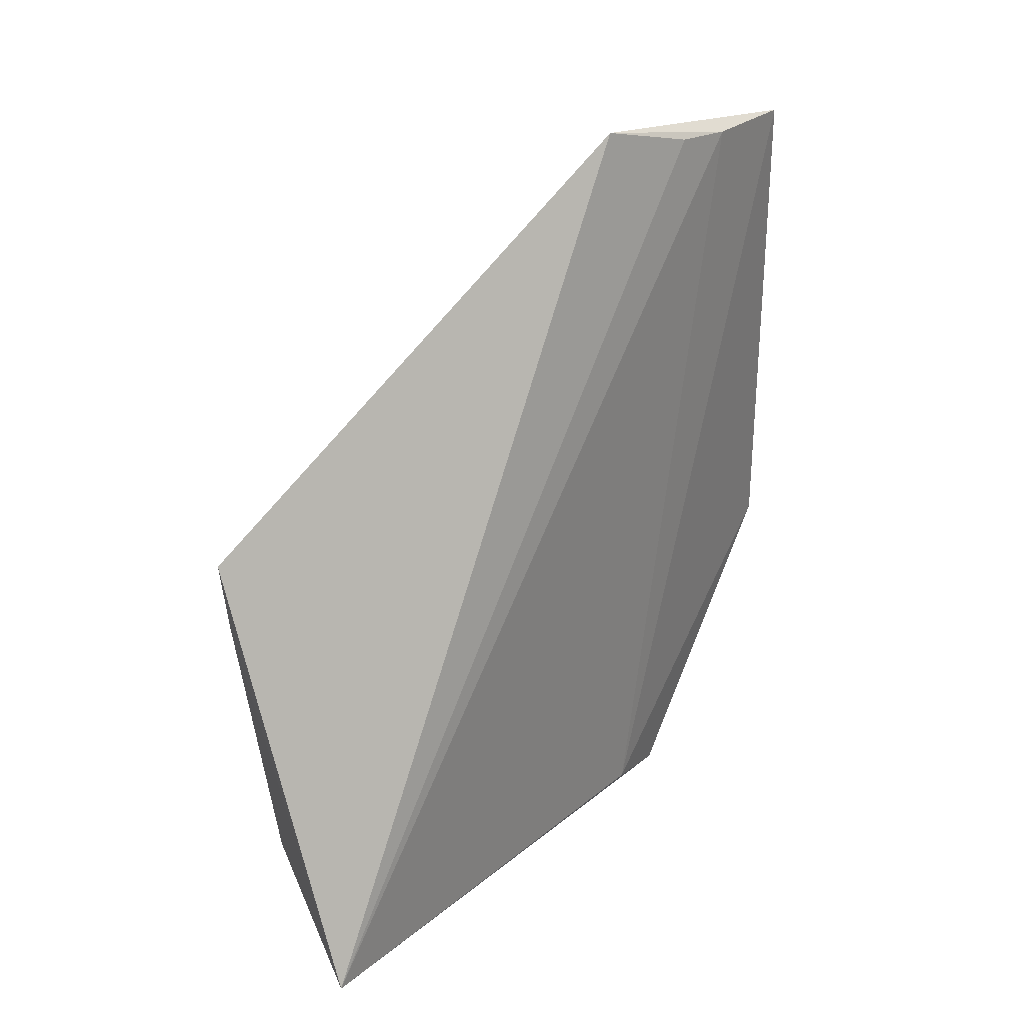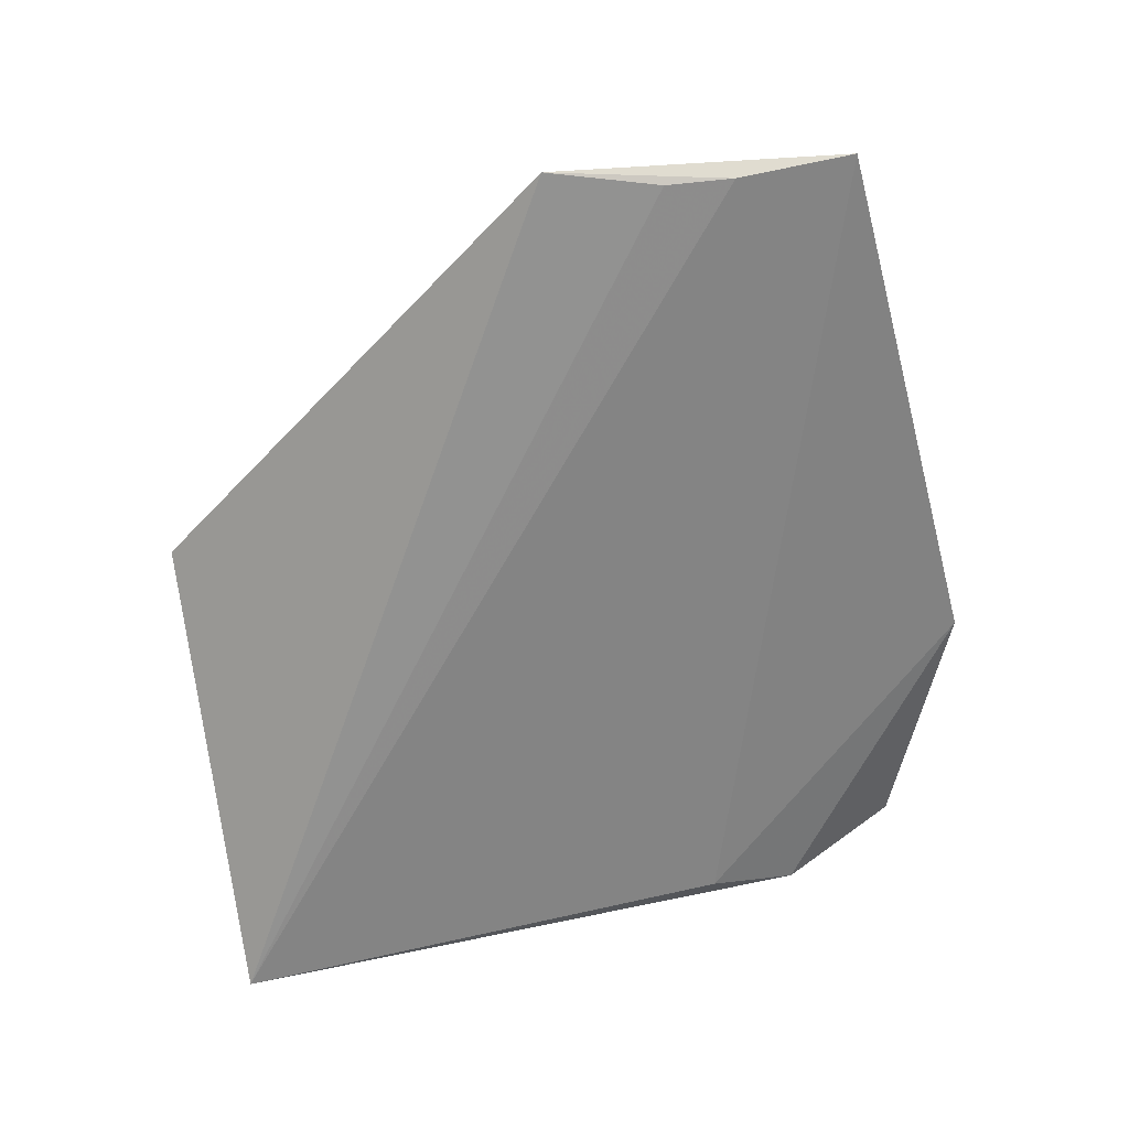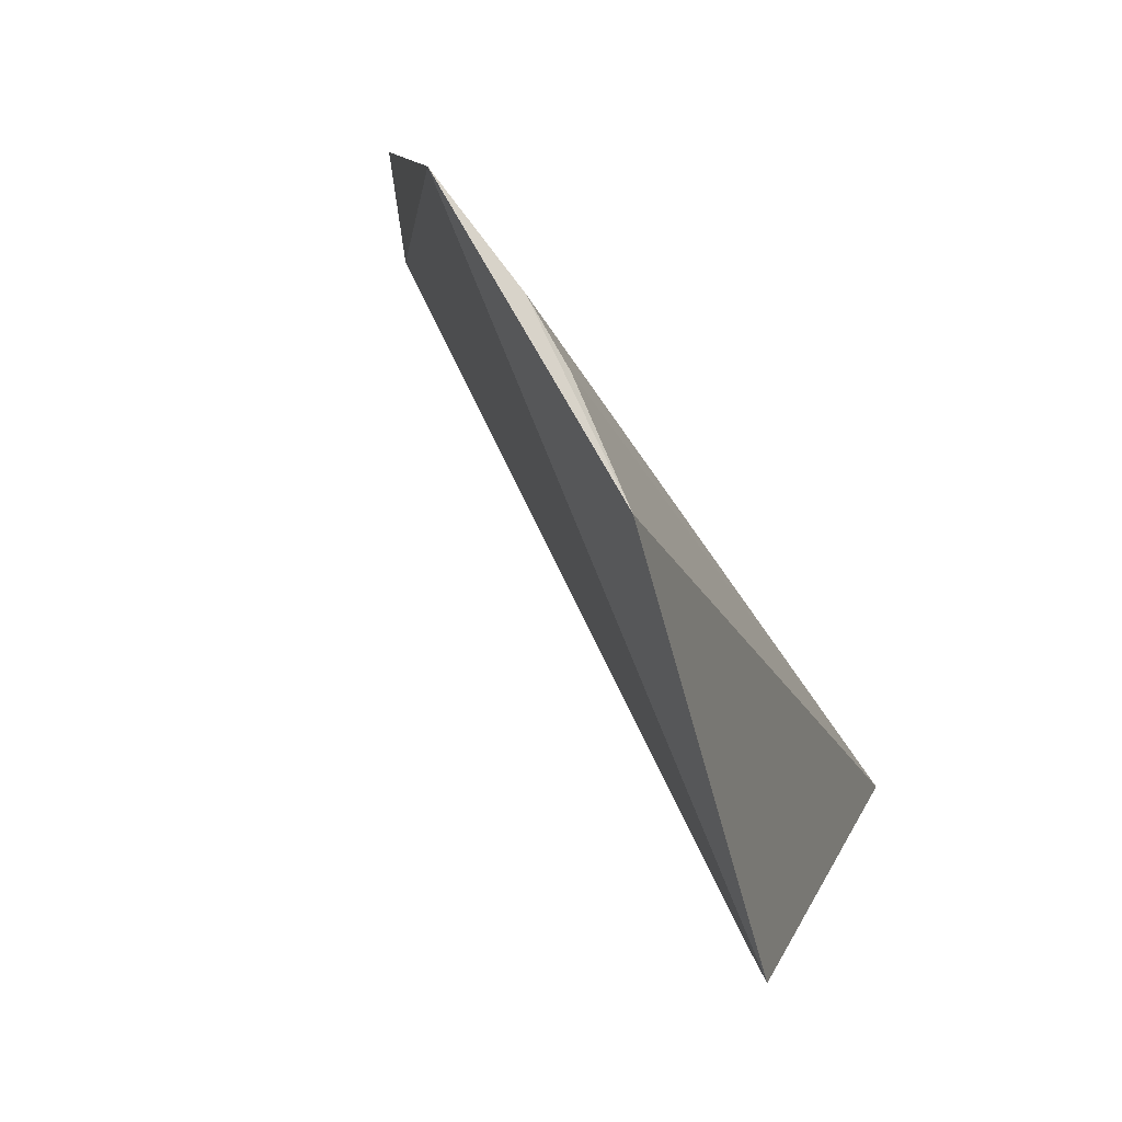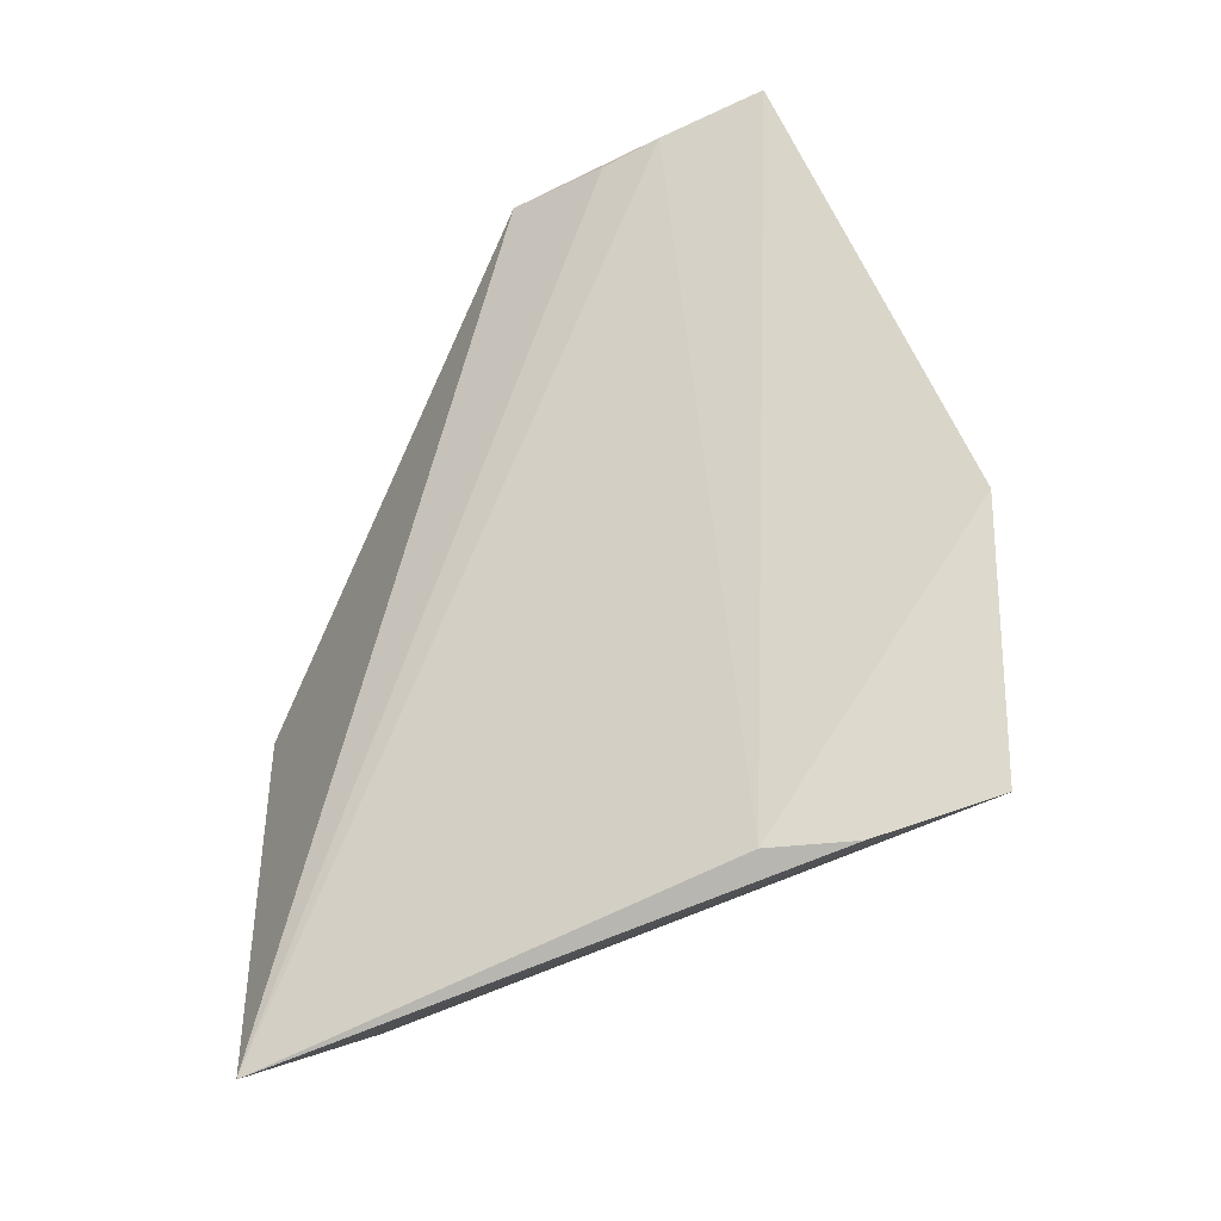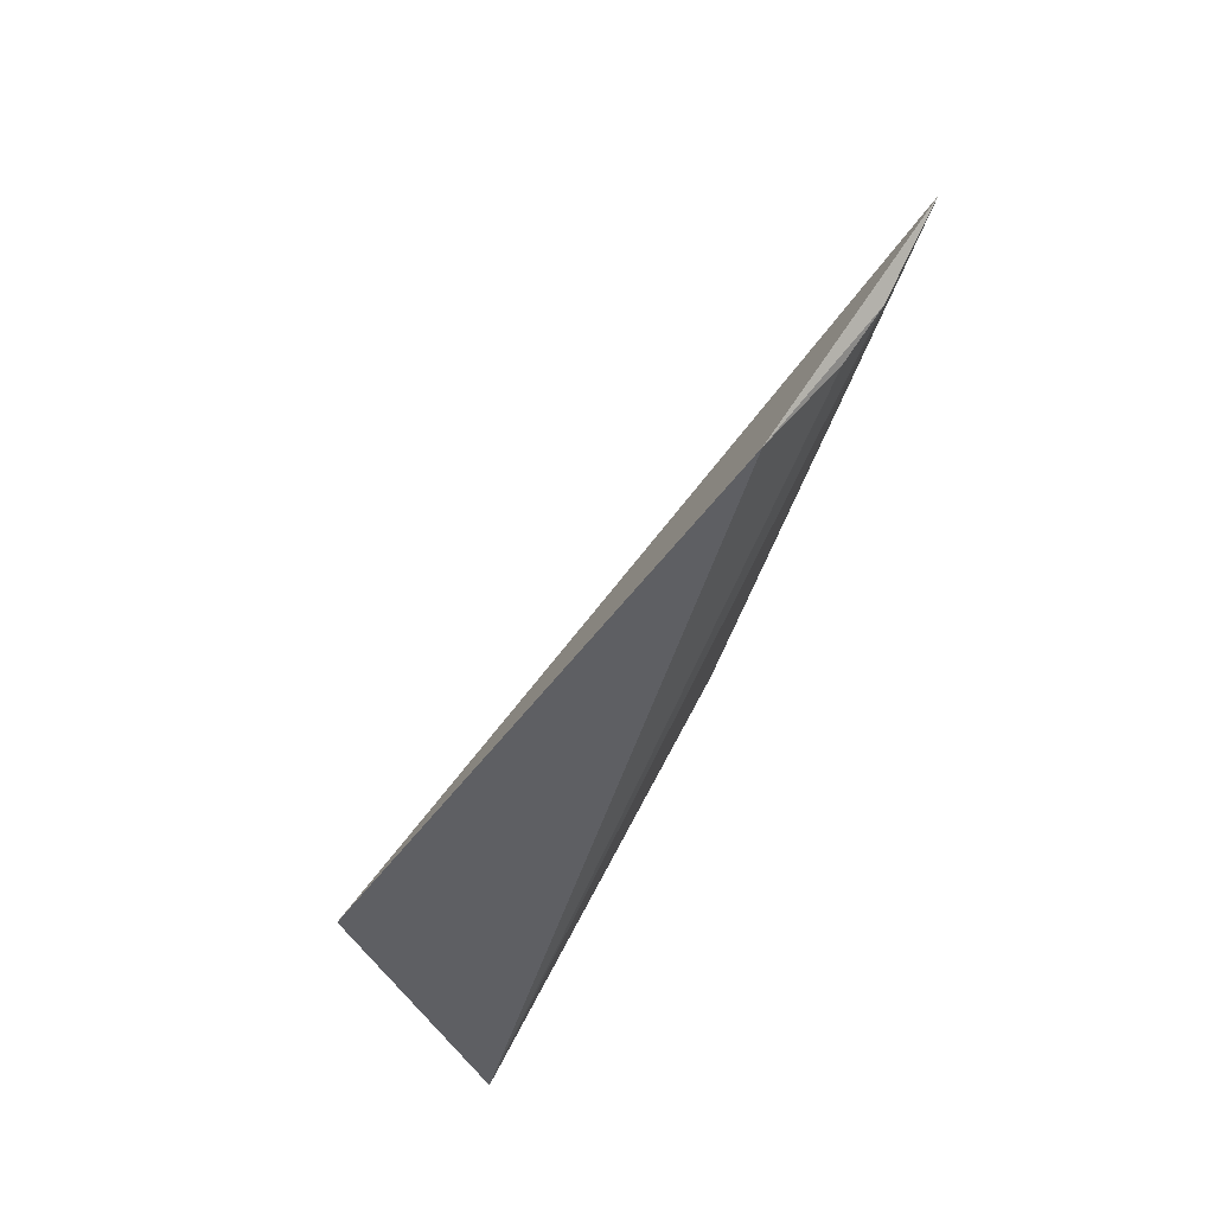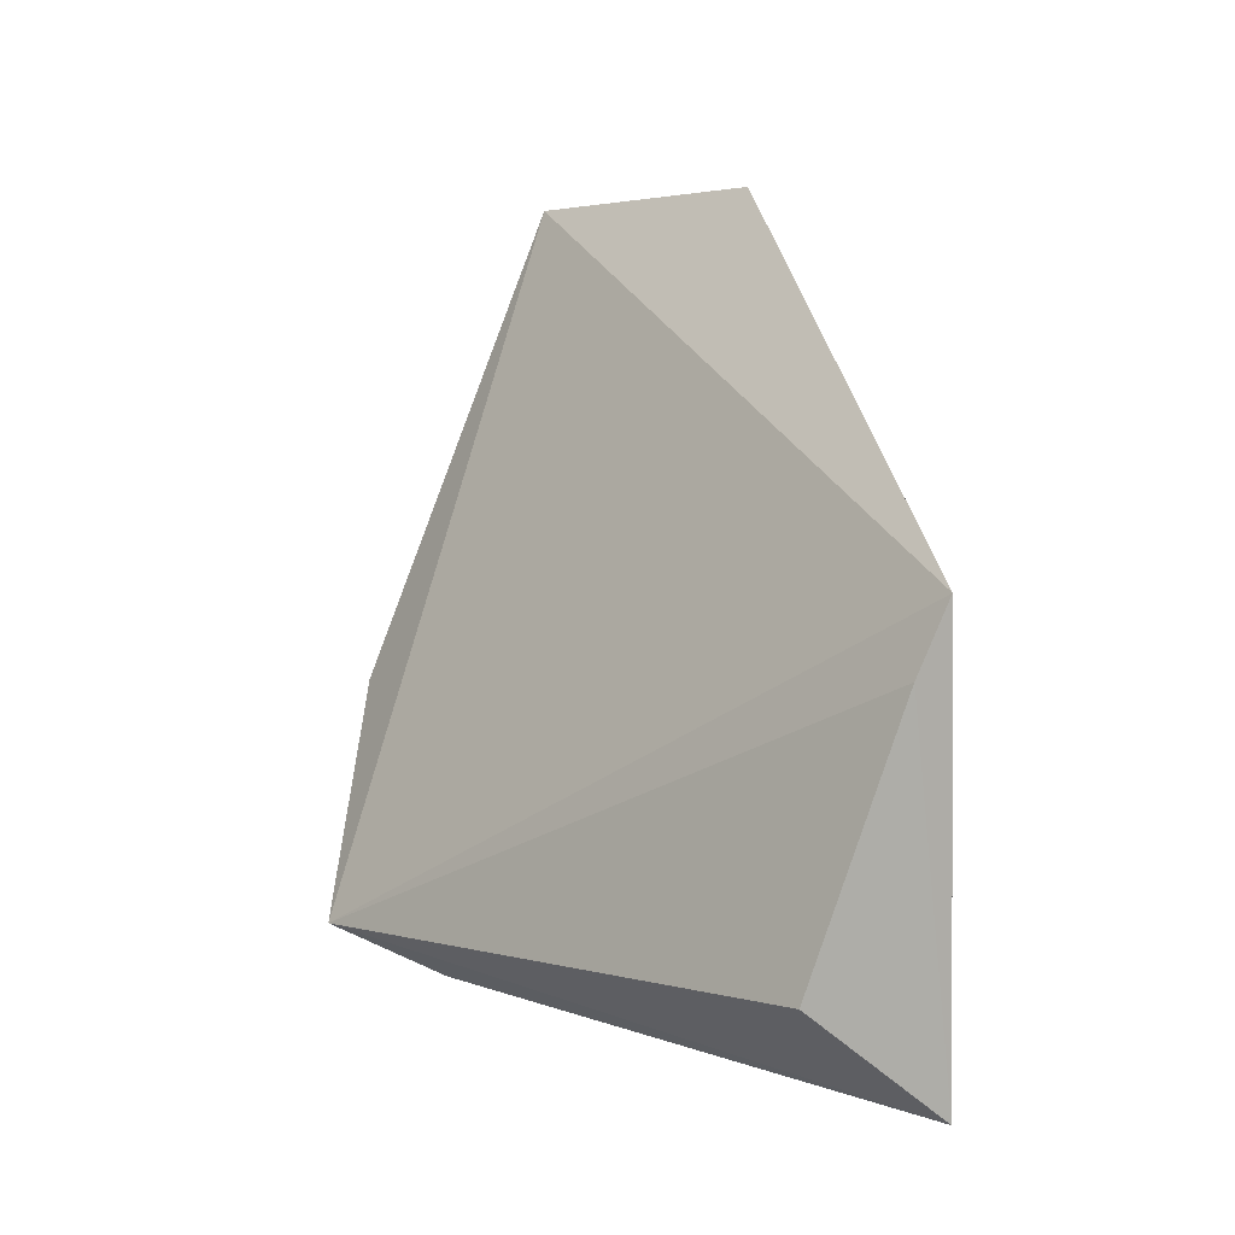
<metadata>
{"format":"obj","ext":"obj","renderer":"f3d","projection":"perspective","resolution":1024,"background":"white","views":[{"elev":12.9,"azim":-106.5,"up":"+Y"},{"elev":18.9,"azim":-60.6,"up":"+Y"},{"elev":3.5,"azim":-167.1,"up":"+Z"},{"elev":-40.2,"azim":-30.4,"up":"+Y"},{"elev":59.5,"azim":-117.0,"up":"+Y"},{"elev":-2.4,"azim":164.3,"up":"+Y"}]}
</metadata>
<code>
v -0.05466 0.03948 0.05013
v -0.04859 0.01999 0.04933
v -0.05934 0.02807 0.03269
v -0.05861 0.02616 0.03308
v -0.06046 0.01625 0.03552
v -0.05318 0.01878 0.04617
v -0.05654 0.01906 0.03468
v -0.05845 0.03907 0.04373
v -0.05146 0.01867 0.04771
v -0.05639 0.03896 0.04781
v -0.05008 0.02649 0.0516
v -0.05722 0.03879 0.04635
f 1 2 3
f 3 2 4
f 5 3 4
f 7 5 4
f 7 4 2
f 7 2 5
f 8 1 3
f 8 3 5
f 9 6 5
f 9 5 2
f 10 6 1
f 10 5 6
f 10 1 8
f 11 9 2
f 11 2 1
f 11 1 6
f 11 6 9
f 12 10 8
f 12 8 5
f 12 5 10

</code>
